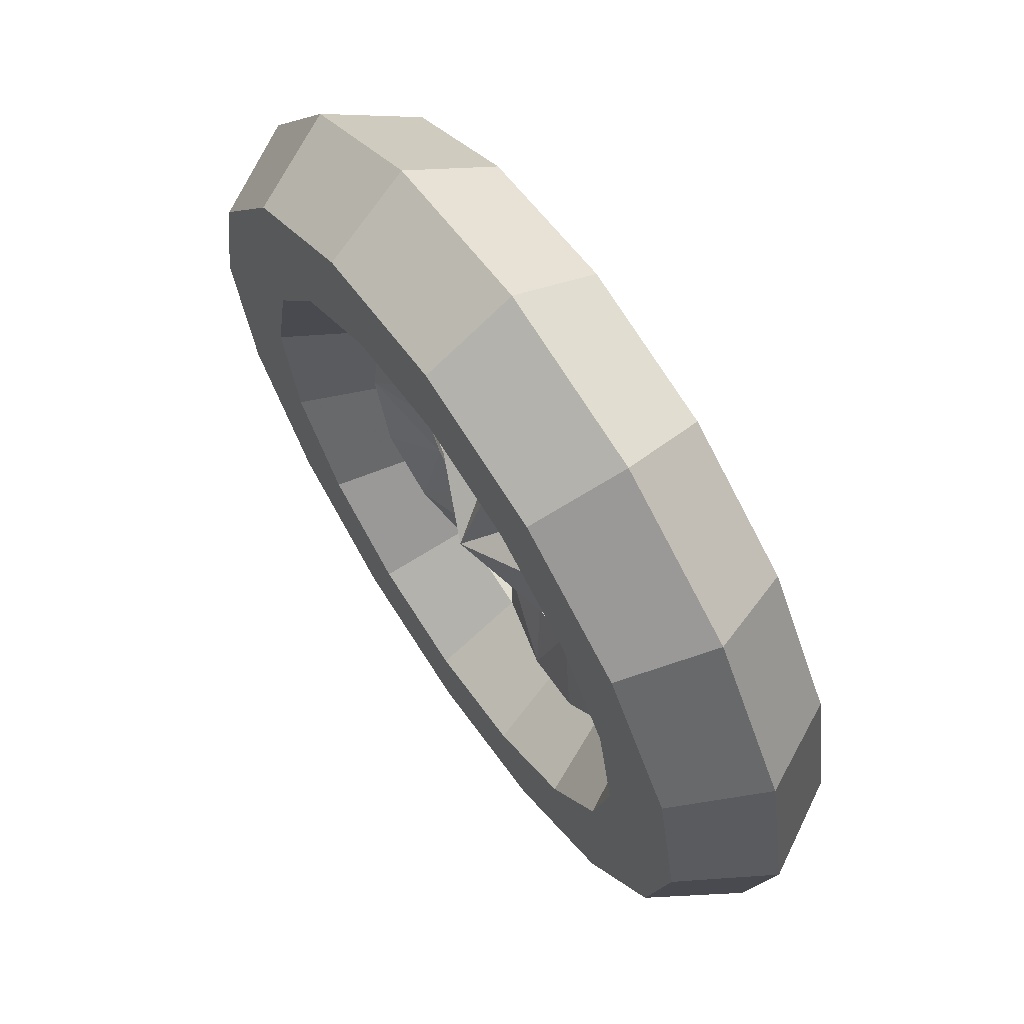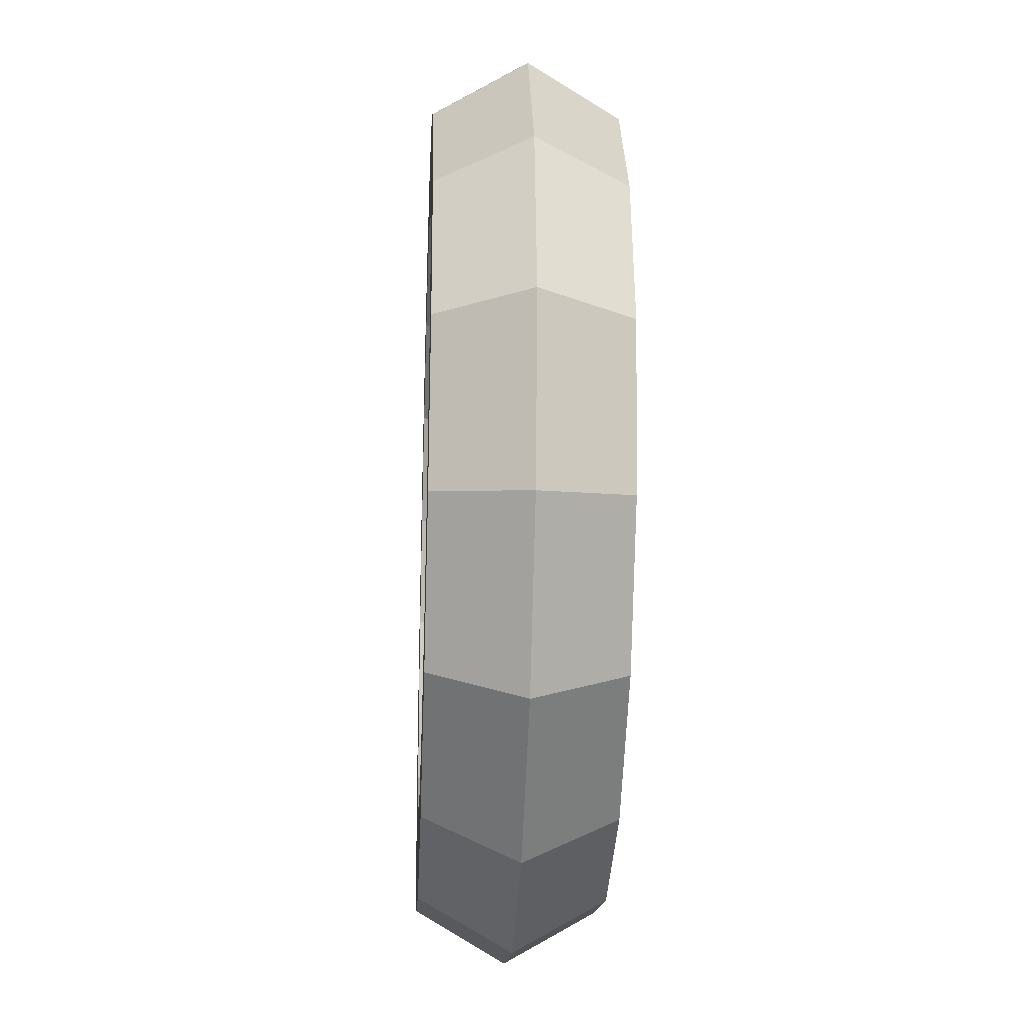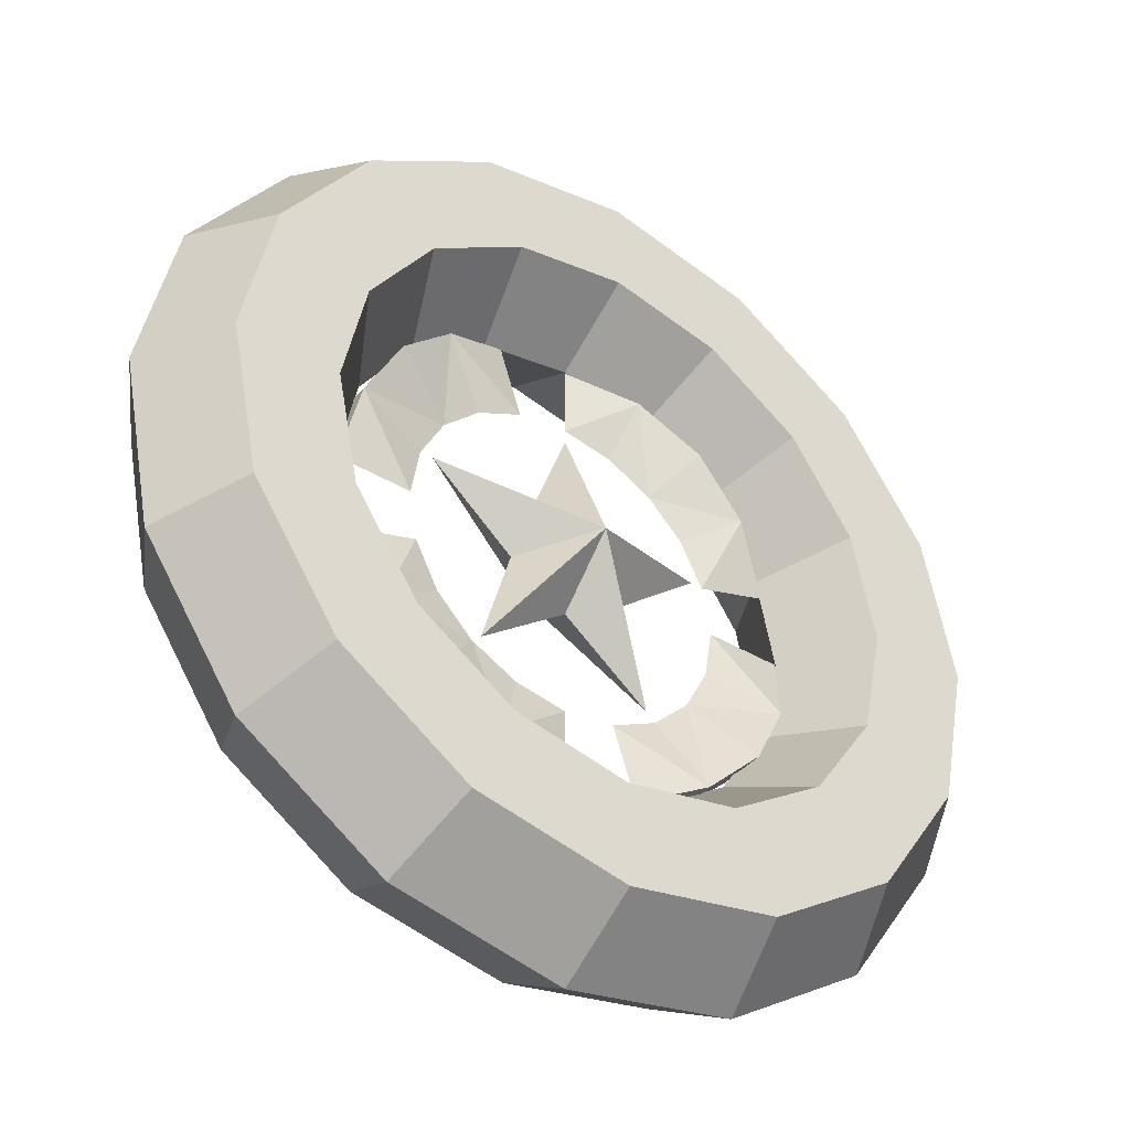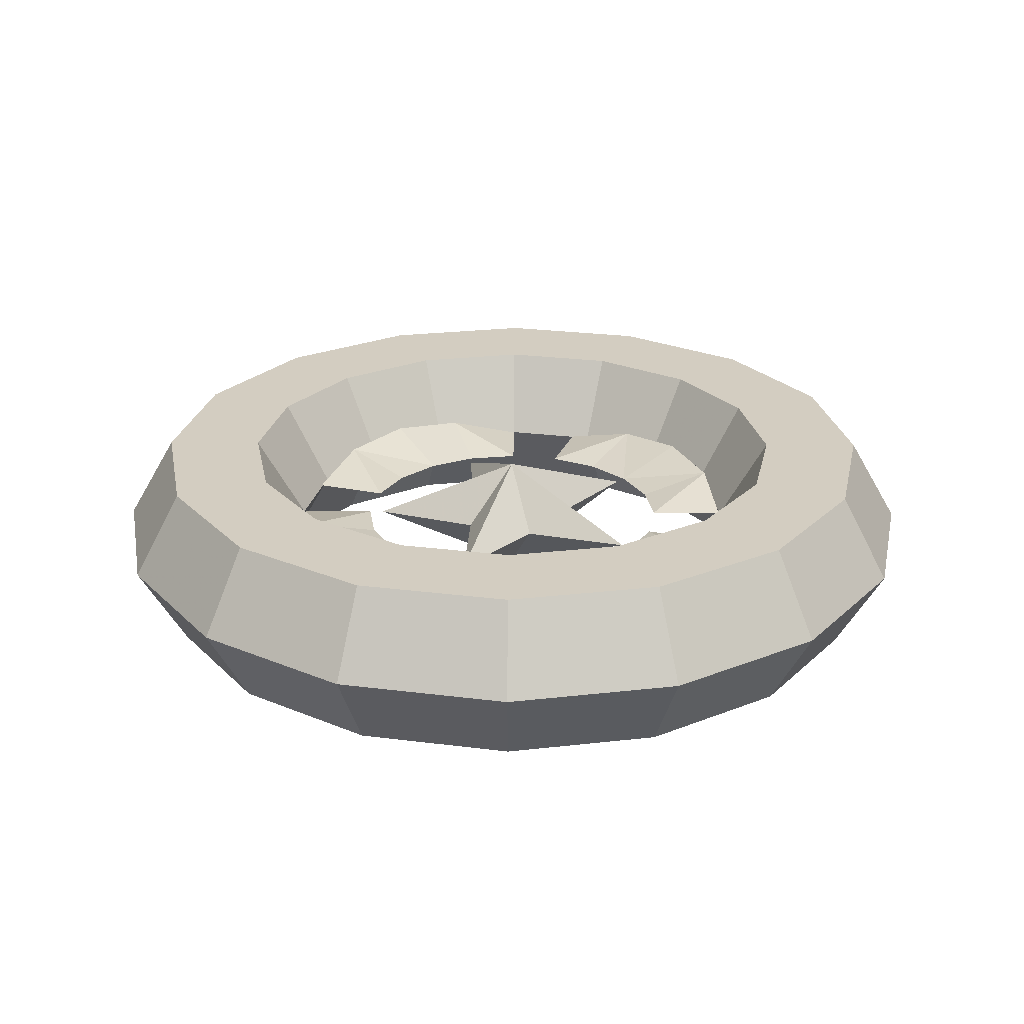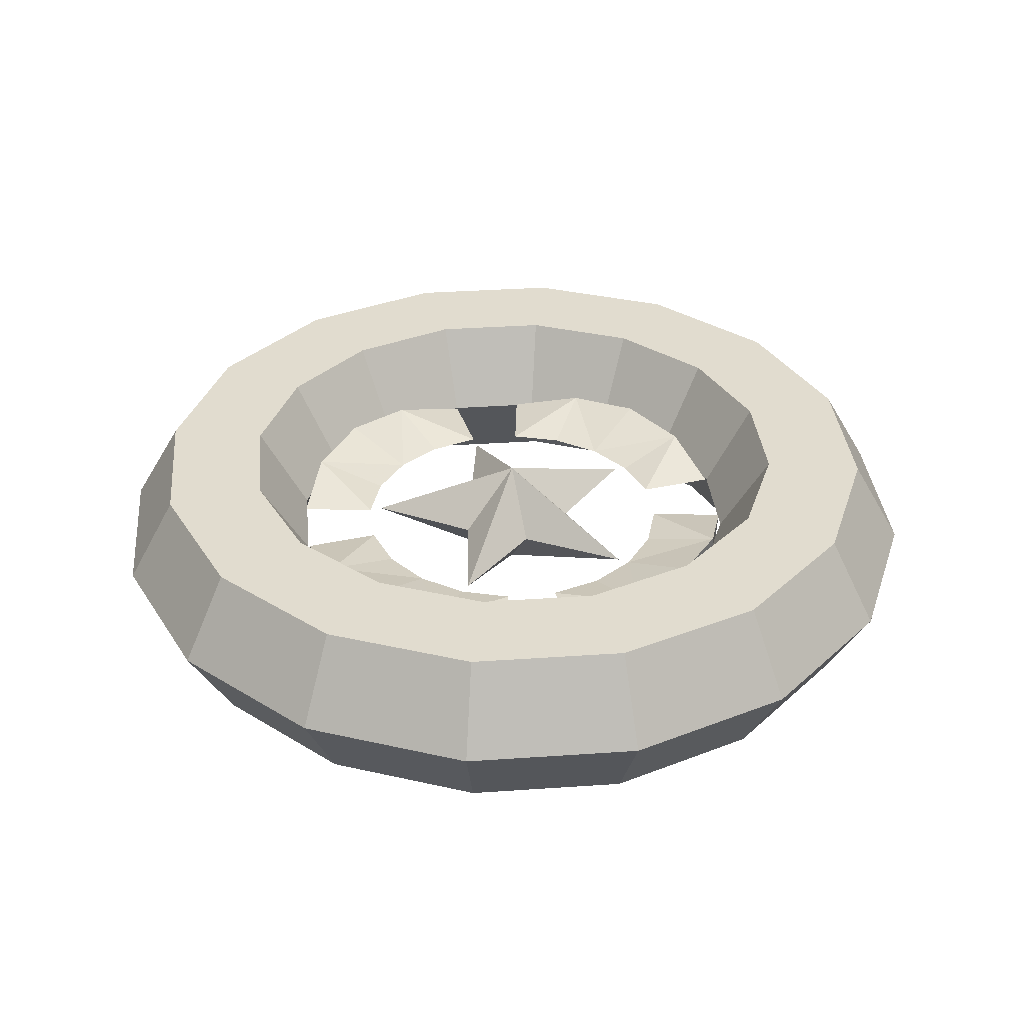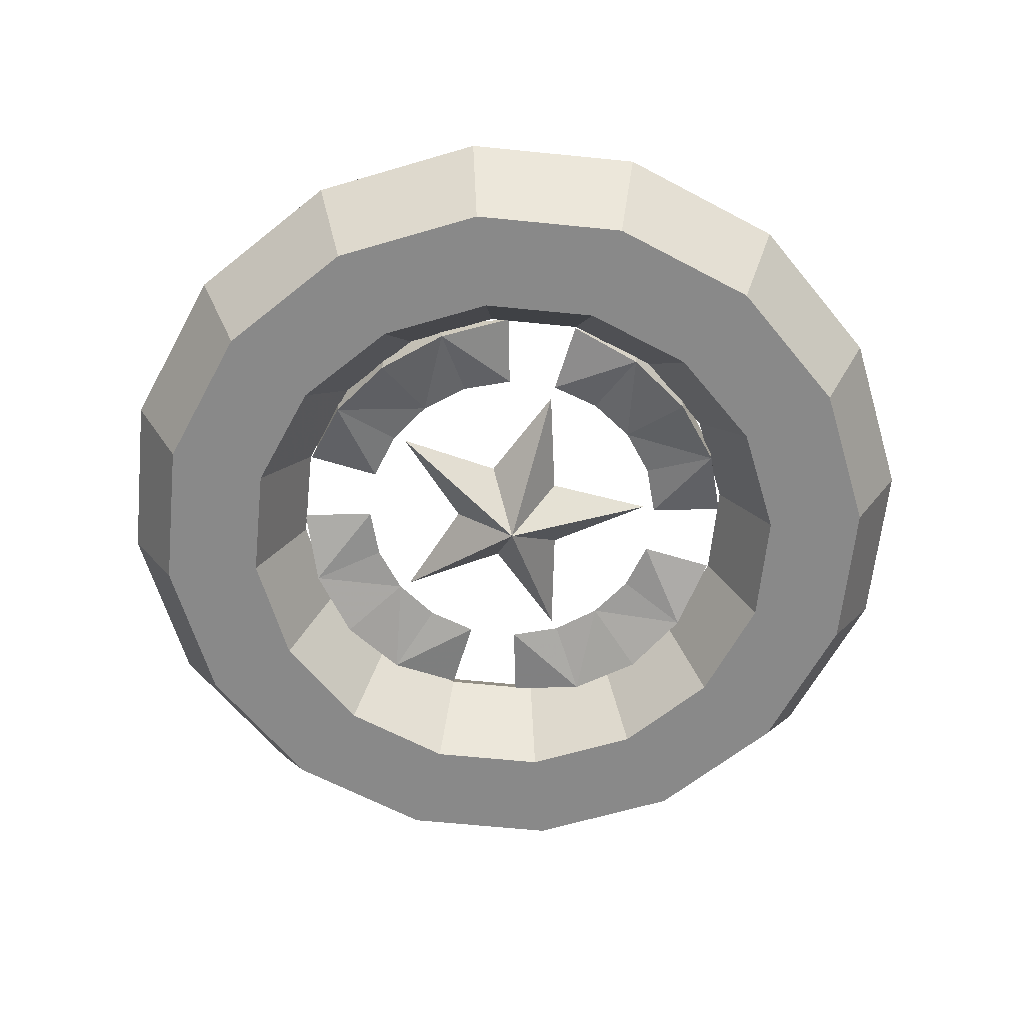
<metadata>
{"format":"obj","ext":"obj","renderer":"f3d","projection":"perspective","resolution":1024,"background":"white","views":[{"elev":66.3,"azim":56.0,"up":"+Y"},{"elev":-24.8,"azim":87.3,"up":"+Y"},{"elev":-41.0,"azim":144.0,"up":"+Y"},{"elev":24.8,"azim":-89.4,"up":"+Z"},{"elev":34.3,"azim":-16.6,"up":"+Z"},{"elev":-63.1,"azim":162.9,"up":"+Z"}]}
</metadata>
<code>
v -1.533 20.31 -0
v 0.0043 18.36 2.537
v -6 20.5 -0
v 1.533 20.31 -0
v 0 24.62 -0
v 3.667 13.13 -1e-06
v 2.444 17.49 -0
v 0 15.97 -0
v -2.444 17.49 -0
v -3.667 13.13 -1e-06
v 6 20.5 -0
v -0.0043 18.36 -2.537
v -6.53 20.47 -0
v -8.09 24.23 -0.7499
v -9.511 21.44 -1e-06
v -5.878 26.44 -0.9999
v -4.036 23.9 0
v -5.555 22.38 0
v -3.09 27.86 -0.7499
v -2.122 24.88 0
v 0 25.21 0
v 0 28.35 -0
v 2.122 24.88 0
v 5.878 26.44 -0.7499
v 3.09 27.86 0
v 8.09 24.23 -0.9999
v 5.555 22.38 0
v 4.036 23.9 0
v 9.511 21.44 -0.7499
v 6.53 20.47 -0
v 6.866 18.35 -0
v 10 18.35 -0
v 6.53 16.23 -1e-06
v 8.09 12.47 -0.7499
v 9.511 15.26 -0
v 5.878 10.26 -0.9999
v 4.036 12.79 -1e-06
v 5.555 14.31 -1e-06
v 3.09 8.839 -0.7499
v 2.122 11.82 -1e-06
v 0 11.48 -1e-06
v 0 8.349 -0
v -2.122 11.82 -1e-06
v -4.036 12.79 -1e-06
v -5.878 10.26 -0.7499
v -8.09 12.47 -0.9999
v -5.555 14.31 -1e-06
v -9.511 15.26 -0.7499
v -6.53 16.23 -1e-06
v -6.866 18.35 -0
v -10 18.35 -0
v -8.09 24.23 0.7499
v -5.878 26.44 0.9999
v -3.09 27.86 0.7499
v 5.878 26.44 0.7499
v 8.09 24.23 0.9999
v 9.511 21.44 0.7499
v 8.09 12.47 0.7499
v 5.878 10.26 0.9999
v 3.09 8.839 0.7499
v -3.09 8.839 -1e-06
v -5.878 10.26 0.7499
v -8.09 12.47 0.9999
v -9.511 15.26 0.7499
v 16.95 11.33 -0
v 18.35 18.35 -0
v 15.04 12.12 -3.588
v 16.28 18.35 -3.588
v 16.28 18.35 3.588
v 15.04 12.12 3.588
v 16.95 25.37 -0
v 15.04 24.58 -3.588
v 15.04 24.58 3.588
v 12.97 5.374 -2e-06
v 11.51 6.839 -3.588
v 11.51 6.839 3.588
v 12.97 31.32 1e-06
v 11.51 29.86 -3.588
v 11.51 29.86 3.588
v 11.21 13.71 -3.588
v 12.13 18.35 -3.588
v 12.13 18.35 3.588
v 11.21 13.71 3.588
v 11.21 22.99 -3.588
v 11.21 22.99 3.588
v 8.58 9.769 -3.588
v 8.58 9.769 3.588
v 8.58 26.93 -3.588
v 8.58 26.93 3.588
v 9.296 14.5 -1e-06
v 10.06 18.35 -0
v 9.296 22.2 -0
v 7.022 35.3 0
v 6.229 33.39 -3.588
v 6.229 33.39 3.588
v 7.022 1.397 -1e-06
v 6.229 3.311 -3.588
v 6.229 3.311 3.588
v 7.115 11.23 -0
v 7.115 25.46 -0
v 4.644 7.139 -3.588
v 4.644 7.139 3.588
v 4.644 29.56 -3.588
v 4.644 29.56 3.588
v 3.851 9.053 -1e-06
v 3.851 27.65 1e-06
v 0 0 -2e-06
v 0 2.072 -3.588
v 0 2.072 3.588
v 0 36.7 2e-06
v 0 34.63 -3.588
v 0 34.63 3.588
v 0 6.215 -3.588
v 0 6.215 3.588
v 0 30.48 -3.588
v 0 30.48 3.588
v 0 8.287 -1e-06
v 0 28.41 -0
v -4.644 7.139 -3.588
v -3.851 9.053 -1e-06
v -4.644 7.139 3.588
v -4.644 29.56 -3.588
v -3.851 27.65 1e-06
v -4.644 29.56 3.588
v -6.229 3.311 -3.588
v -6.229 3.311 3.588
v -6.229 33.39 -3.588
v -6.229 33.39 3.588
v -7.022 1.397 -1e-06
v -7.022 35.3 0
v -8.58 9.769 -3.588
v -7.115 11.23 -0
v -8.58 9.769 3.588
v -8.58 26.93 -3.588
v -7.115 25.46 -0
v -8.58 26.93 3.588
v -11.51 6.839 3.588
v -11.51 6.839 -3.588
v -11.51 29.86 -3.588
v -11.51 29.86 3.588
v -11.21 13.71 -3.588
v -9.296 14.5 -1e-06
v -11.21 13.71 3.588
v -11.21 22.99 -3.588
v -9.296 22.2 -0
v -11.21 22.99 3.588
v -12.97 5.374 -2e-06
v -12.97 31.32 1e-06
v -12.13 18.35 -3.588
v -10.06 18.35 -0
v -12.13 18.35 3.588
v -15.04 12.12 -3.588
v -15.04 12.12 3.588
v -15.04 24.58 3.588
v -15.04 24.58 -3.588
v -16.28 18.35 -3.588
v -16.28 18.35 3.588
v -16.95 11.33 -0
v -16.95 25.37 -0
v -18.35 18.35 -0
f 3 2 1
f 5 2 4
f 7 2 6
f 6 2 8
f 10 2 9
f 2 11 4
f 1 2 5
f 2 3 9
f 8 2 10
f 11 2 7
f 11 12 4
f 5 12 1
f 9 12 10
f 10 12 8
f 6 12 7
f 12 3 1
f 4 12 5
f 12 11 7
f 8 12 6
f 3 12 9
f 15 14 13
f 17 14 16
f 14 17 18
f 19 17 16
f 19 20 17
f 22 21 19
f 25 24 23
f 27 24 26
f 24 27 28
f 29 27 26
f 29 30 27
f 32 31 29
f 35 34 33
f 37 34 36
f 34 37 38
f 39 37 36
f 39 40 37
f 42 41 39
f 45 44 43
f 47 45 46
f 45 47 44
f 48 47 46
f 48 49 47
f 51 50 48
f 52 14 15
f 14 53 16
f 52 53 14
f 53 19 16
f 53 54 19
f 54 22 19
f 55 24 25
f 24 56 26
f 55 56 24
f 56 29 26
f 56 57 29
f 57 32 29
f 58 34 35
f 34 59 36
f 58 59 34
f 59 39 36
f 59 60 39
f 60 42 39
f 62 45 61
f 45 63 46
f 62 63 45
f 63 48 46
f 63 64 48
f 64 51 48
f 13 52 15
f 52 17 53
f 18 17 52
f 17 54 53
f 17 20 54
f 21 22 54
f 23 55 25
f 55 27 56
f 28 27 55
f 27 57 56
f 27 30 57
f 30 31 57
f 33 58 35
f 58 37 59
f 38 37 58
f 37 60 59
f 37 40 60
f 40 41 60
f 43 62 61
f 62 47 63
f 44 47 62
f 47 64 63
f 47 49 64
f 50 51 64
f 41 42 60
f 38 58 33
f 31 32 57
f 28 55 23
f 20 21 54
f 18 52 13
f 49 50 64
f 44 62 43
f 61 45 43
f 48 50 49
f 14 18 13
f 19 21 20
f 24 28 23
f 29 31 30
f 34 38 33
f 39 41 40
f 67 66 65
f 67 68 66
f 69 65 66
f 65 69 70
f 68 71 66
f 68 72 71
f 73 66 71
f 66 73 69
f 75 65 74
f 75 67 65
f 70 74 65
f 74 70 76
f 72 77 71
f 72 78 77
f 79 71 77
f 71 79 73
f 80 68 67
f 80 81 68
f 82 70 69
f 70 82 83
f 81 72 68
f 81 84 72
f 85 69 73
f 69 85 82
f 86 67 75
f 86 80 67
f 83 76 70
f 76 83 87
f 84 78 72
f 84 88 78
f 89 73 79
f 73 89 85
f 90 81 80
f 90 91 81
f 91 83 82
f 83 91 90
f 91 84 81
f 91 92 84
f 92 82 85
f 82 92 91
f 78 93 77
f 78 94 93
f 95 77 93
f 77 95 79
f 97 74 96
f 97 75 74
f 76 96 74
f 96 76 98
f 99 80 86
f 99 90 80
f 90 87 83
f 87 90 99
f 100 85 89
f 85 100 92
f 92 88 84
f 92 100 88
f 101 75 97
f 101 86 75
f 87 98 76
f 98 87 102
f 88 94 78
f 88 103 94
f 104 79 95
f 79 104 89
f 99 102 87
f 102 99 105
f 105 86 101
f 105 99 86
f 100 103 88
f 100 106 103
f 106 89 104
f 89 106 100
f 108 96 107
f 108 97 96
f 98 107 96
f 107 98 109
f 94 110 93
f 94 111 110
f 112 93 110
f 93 112 95
f 113 97 108
f 113 101 97
f 102 109 98
f 109 102 114
f 103 111 94
f 103 115 111
f 116 95 112
f 95 116 104
f 117 101 113
f 117 105 101
f 105 114 102
f 114 105 117
f 118 104 116
f 104 118 106
f 106 115 103
f 106 118 115
f 120 113 119
f 120 117 113
f 117 121 114
f 121 117 120
f 118 122 115
f 118 123 122
f 123 116 124
f 116 123 118
f 119 108 125
f 119 113 108
f 114 126 109
f 126 114 121
f 115 127 111
f 115 122 127
f 124 112 128
f 112 124 116
f 125 107 129
f 125 108 107
f 109 129 107
f 129 109 126
f 111 130 110
f 111 127 130
f 128 110 130
f 110 128 112
f 132 119 131
f 132 120 119
f 120 133 121
f 133 120 132
f 123 134 122
f 123 135 134
f 135 124 136
f 124 135 123
f 121 137 126
f 137 121 133
f 131 125 138
f 131 119 125
f 122 139 127
f 122 134 139
f 136 128 140
f 128 136 124
f 142 131 141
f 142 132 131
f 132 143 133
f 143 132 142
f 135 144 134
f 135 145 144
f 145 136 146
f 136 145 135
f 138 129 147
f 138 125 129
f 126 147 129
f 147 126 137
f 127 148 130
f 127 139 148
f 140 130 148
f 130 140 128
f 150 141 149
f 150 142 141
f 142 151 143
f 151 142 150
f 150 146 151
f 146 150 145
f 145 149 144
f 145 150 149
f 141 138 152
f 141 131 138
f 133 153 137
f 153 133 143
f 146 140 154
f 140 146 136
f 134 155 139
f 134 144 155
f 149 152 156
f 149 141 152
f 143 157 153
f 157 143 151
f 144 156 155
f 144 149 156
f 151 154 157
f 154 151 146
f 152 147 158
f 152 138 147
f 137 158 147
f 158 137 153
f 139 159 148
f 139 155 159
f 154 148 159
f 148 154 140
f 156 158 160
f 156 152 158
f 153 160 158
f 160 153 157
f 155 160 159
f 155 156 160
f 157 159 160
f 159 157 154

</code>
